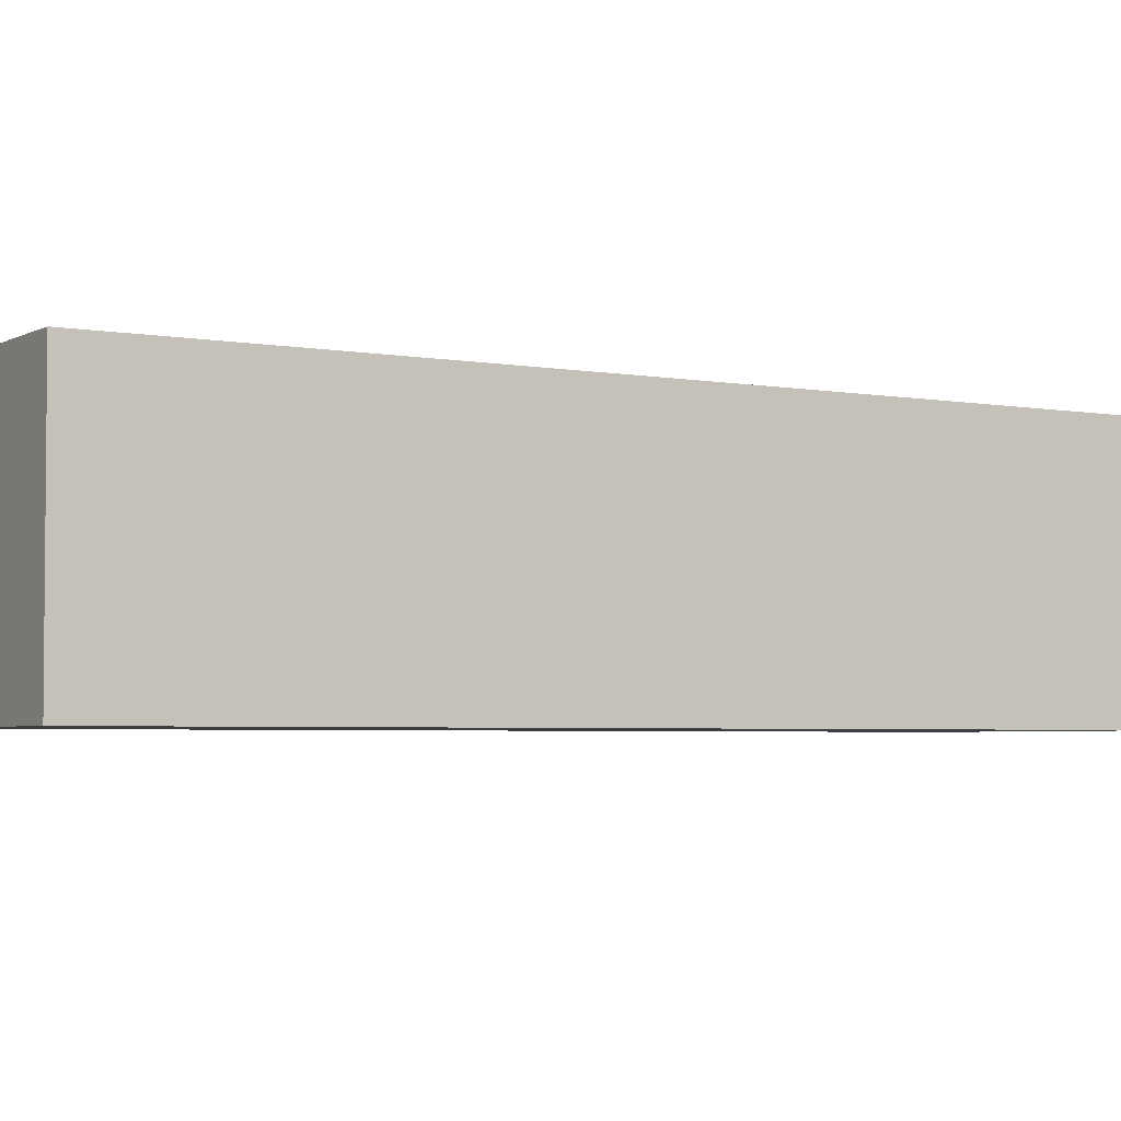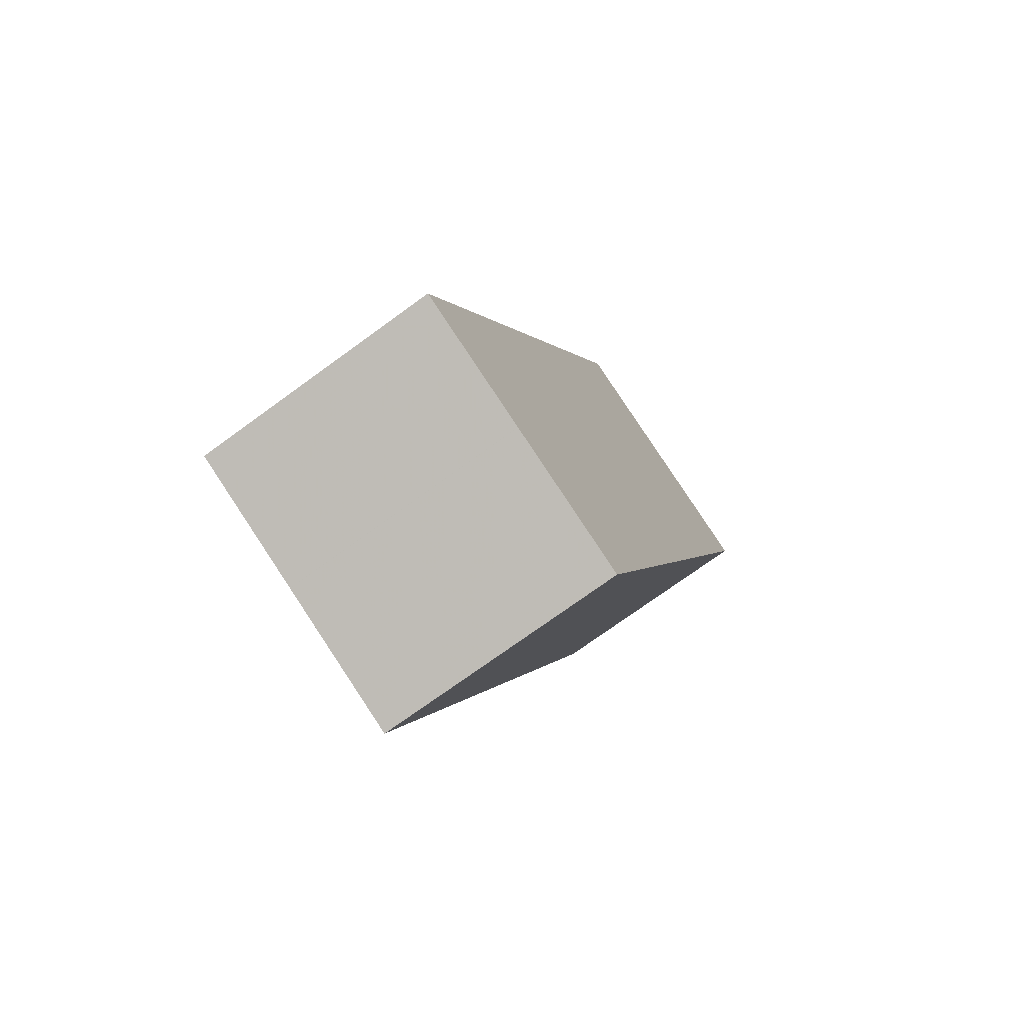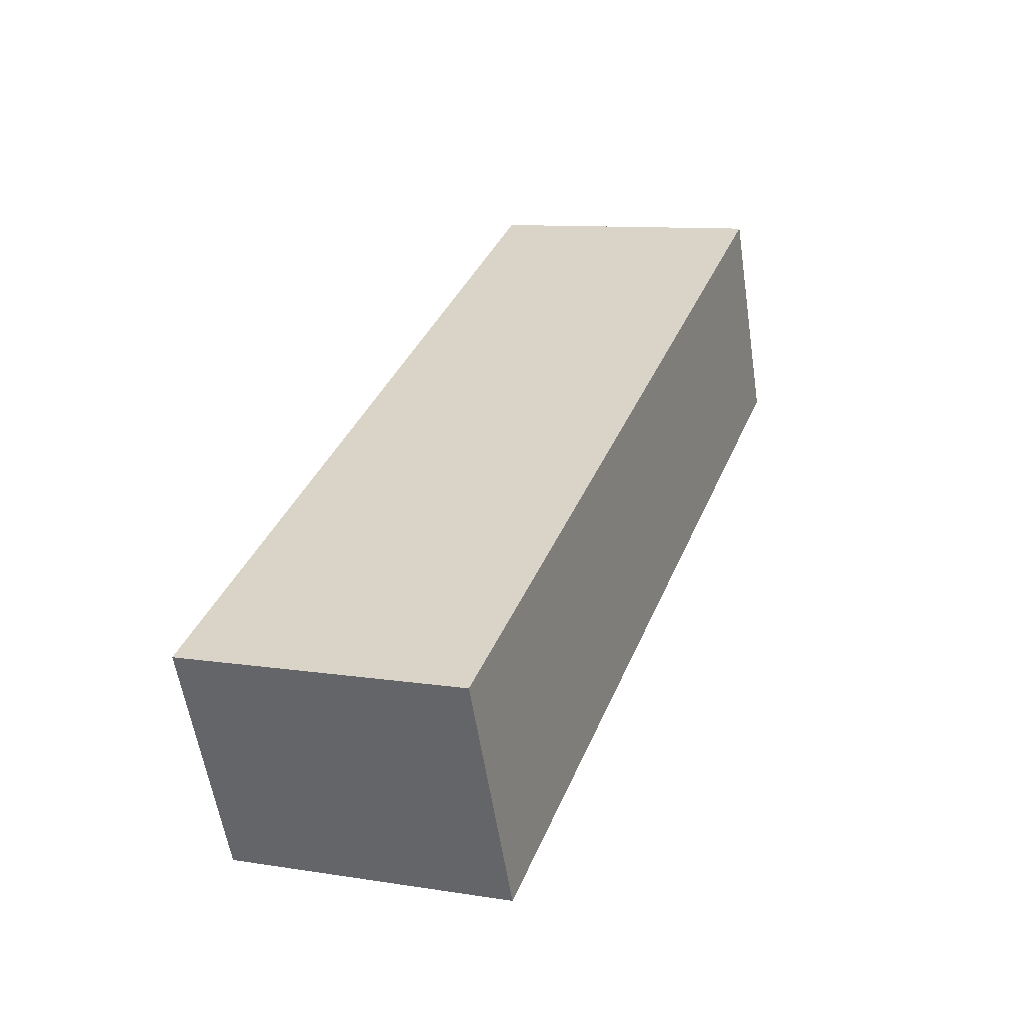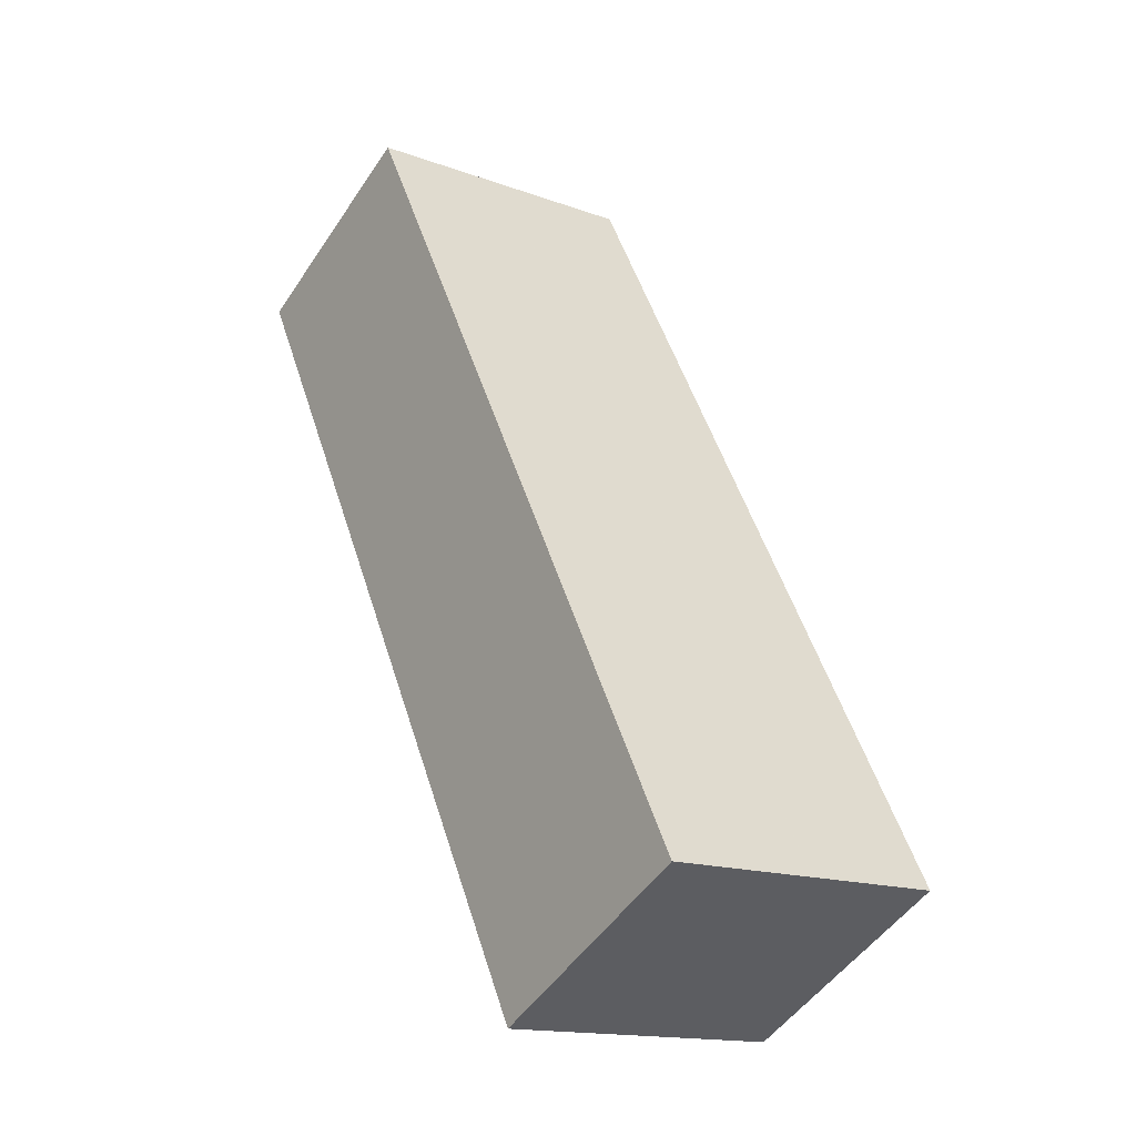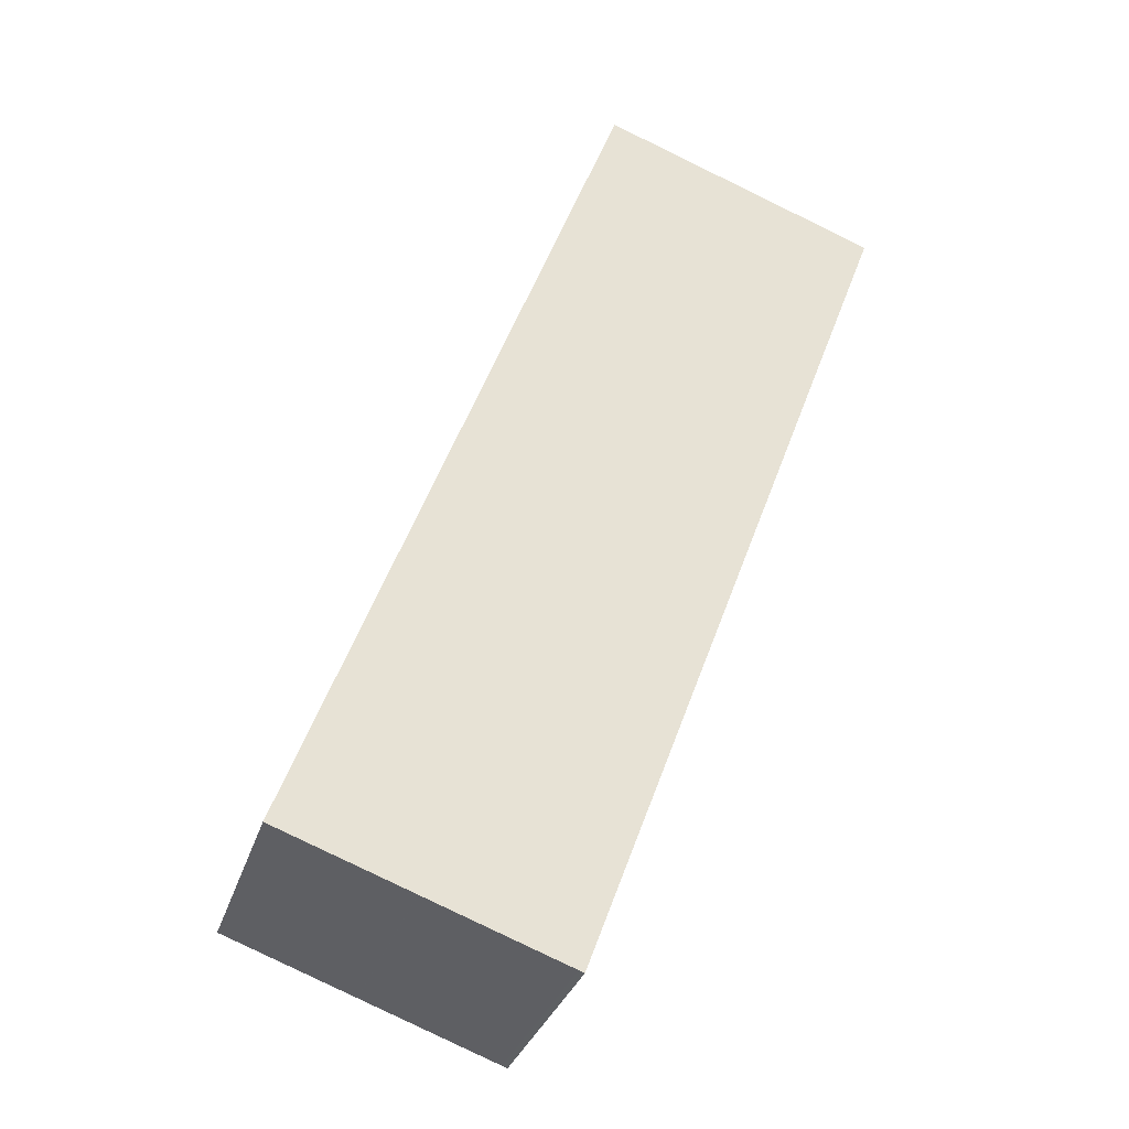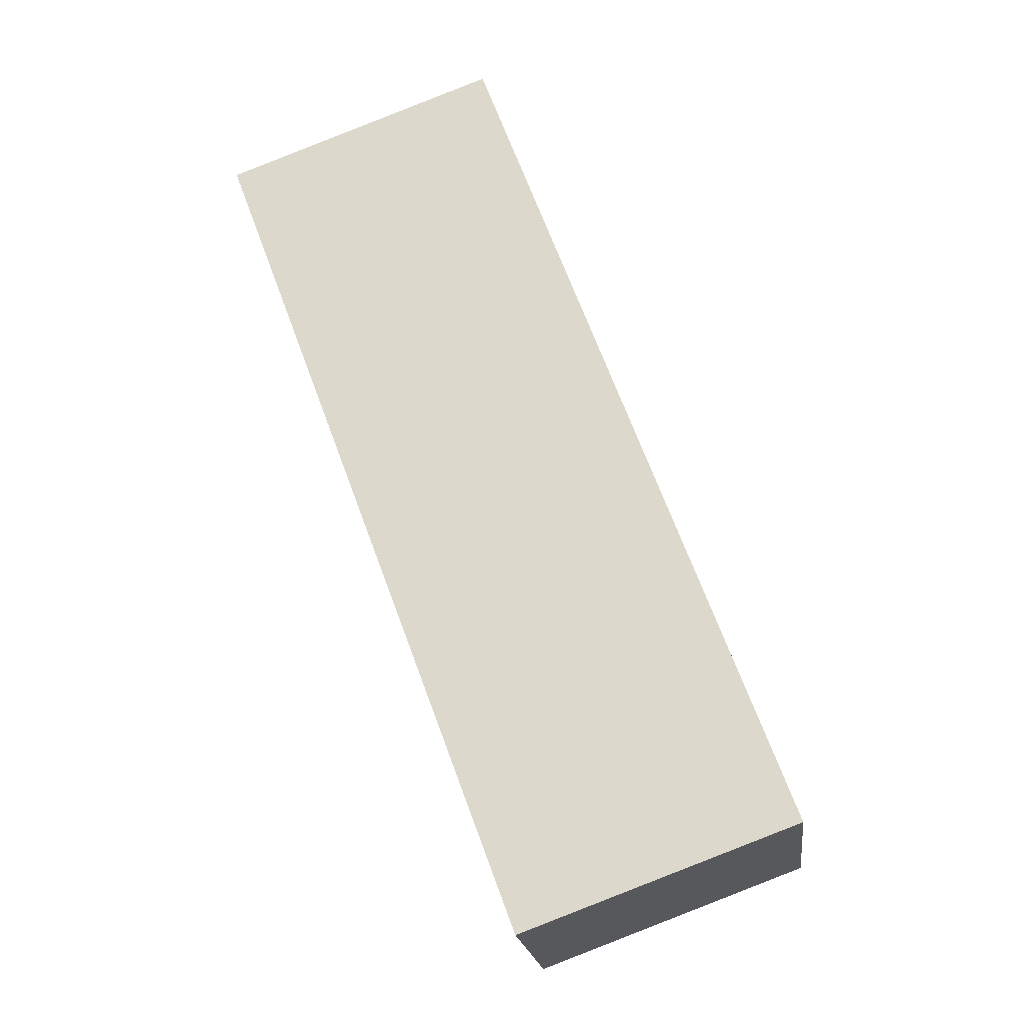
<metadata>
{"format":"obj","ext":"obj","renderer":"f3d","projection":"perspective","resolution":1024,"background":"white","views":[{"elev":-3.6,"azim":80.7,"up":"+Z"},{"elev":-73.1,"azim":126.1,"up":"+Y"},{"elev":-57.7,"azim":-171.3,"up":"+Y"},{"elev":-49.9,"azim":-32.5,"up":"+Y"},{"elev":-31.5,"azim":163.8,"up":"+Y"},{"elev":-20.0,"azim":7.0,"up":"+Y"}]}
</metadata>
<code>
v -361.4 -2391 5.39
v -355.2 -2389 5.381
v -348.2 -2408 5.57
v -354.4 -2410 5.58
v -351.1 -2409 5.575
v -358.2 -2390 5.385
v -358.2 -2390 5.385
v -351.1 -2409 5.575
v -354.2 -2410 5.579
v -361.3 -2391 5.39
v -361.3 -2391 5.39
v -361.4 -2391 5.39
v -361.4 -2391 8.882e-16
v -361.3 -2391 0
v -348.2 -2408 5.57
v -355.2 -2389 5.381
v -355.2 -2389 0
v -348.2 -2408 0
v -351.1 -2409 5.575
v -348.2 -2408 5.57
v -348.2 -2408 0
v -351.1 -2409 0
v -361.4 -2391 5.39
v -354.4 -2410 5.58
v -354.4 -2410 -8.882e-16
v -361.4 -2391 8.882e-16
v -354.2 -2410 5.579
v -351.1 -2409 5.575
v -351.1 -2409 0
v -354.2 -2410 0
v -358.2 -2390 5.385
v -358.2 -2390 5.385
v -358.2 -2390 0
v -358.2 -2390 0
v -355.2 -2389 5.381
v -358.2 -2390 5.385
v -358.2 -2390 0
v -355.2 -2389 0
v -351.1 -2409 5.575
v -351.1 -2409 5.575
v -351.1 -2409 0
v -351.1 -2409 0
v -354.4 -2410 5.58
v -354.2 -2410 5.579
v -354.2 -2410 0
v -354.4 -2410 -8.882e-16
v -358.2 -2390 5.385
v -361.3 -2391 5.39
v -361.3 -2391 0
v -358.2 -2390 0
v -361.4 -2391 0
v -355.2 -2389 0
v -348.2 -2408 0
v -354.4 -2410 0
f 8 5 6 7
f 10 6 5 9
f 7 2 3 8
f 9 4 1 10
f 12 13 14 11
f 16 17 18 15
f 20 21 22 19
f 24 25 26 23
f 28 29 30 27
f 32 33 34 31
f 36 37 38 35
f 40 41 42 39
f 44 45 46 43
f 48 49 50 47
f 52 53 54 51

</code>
